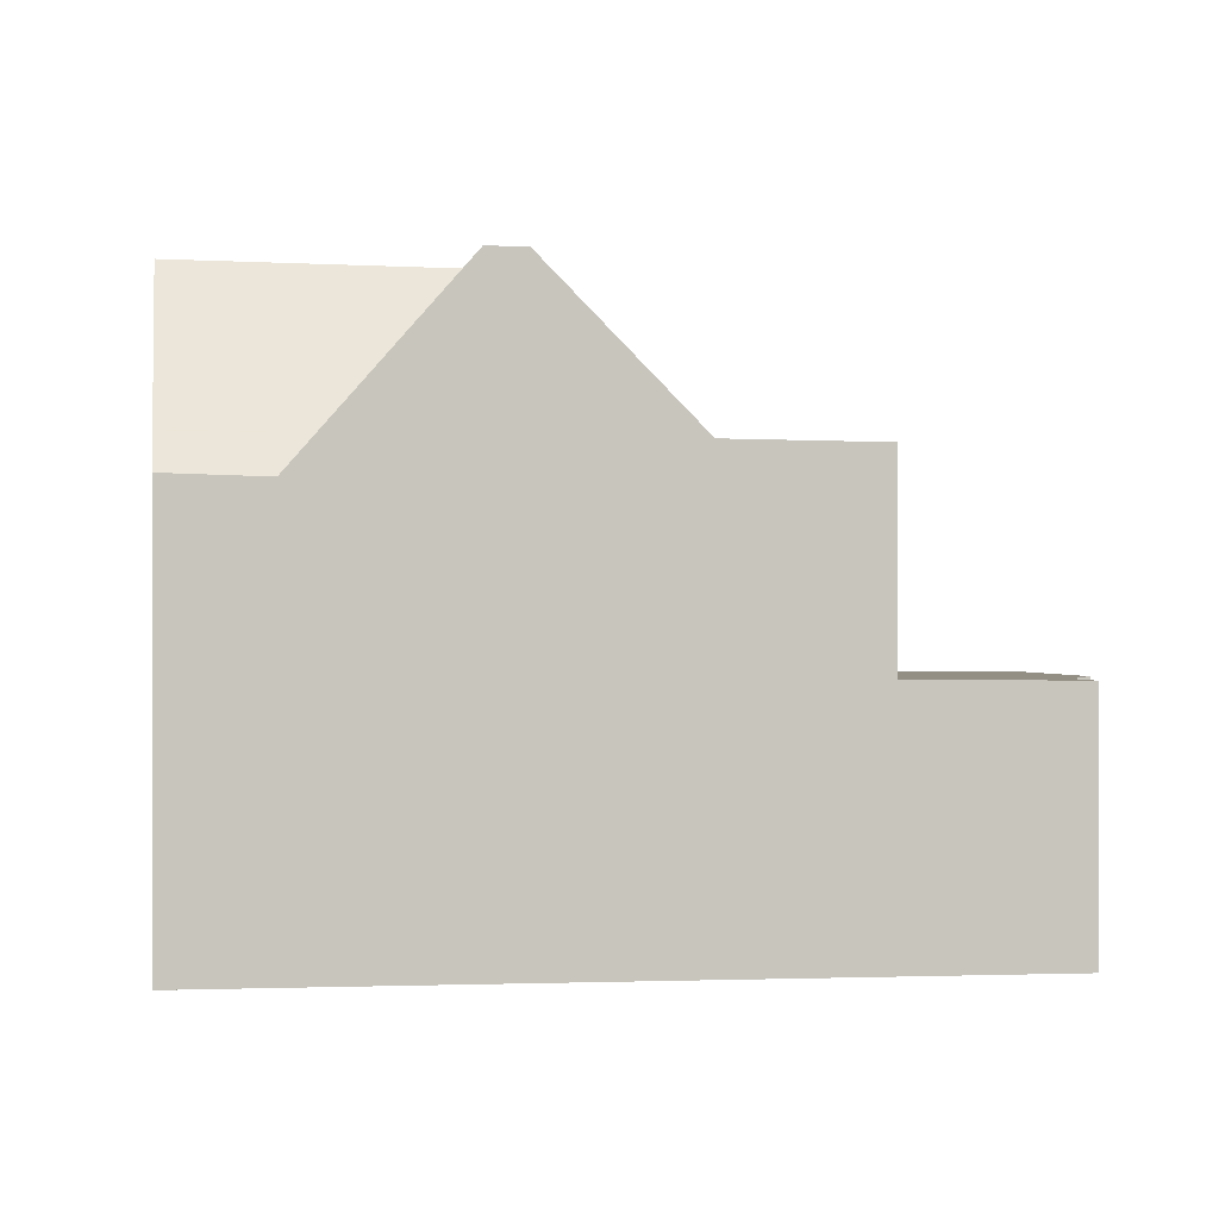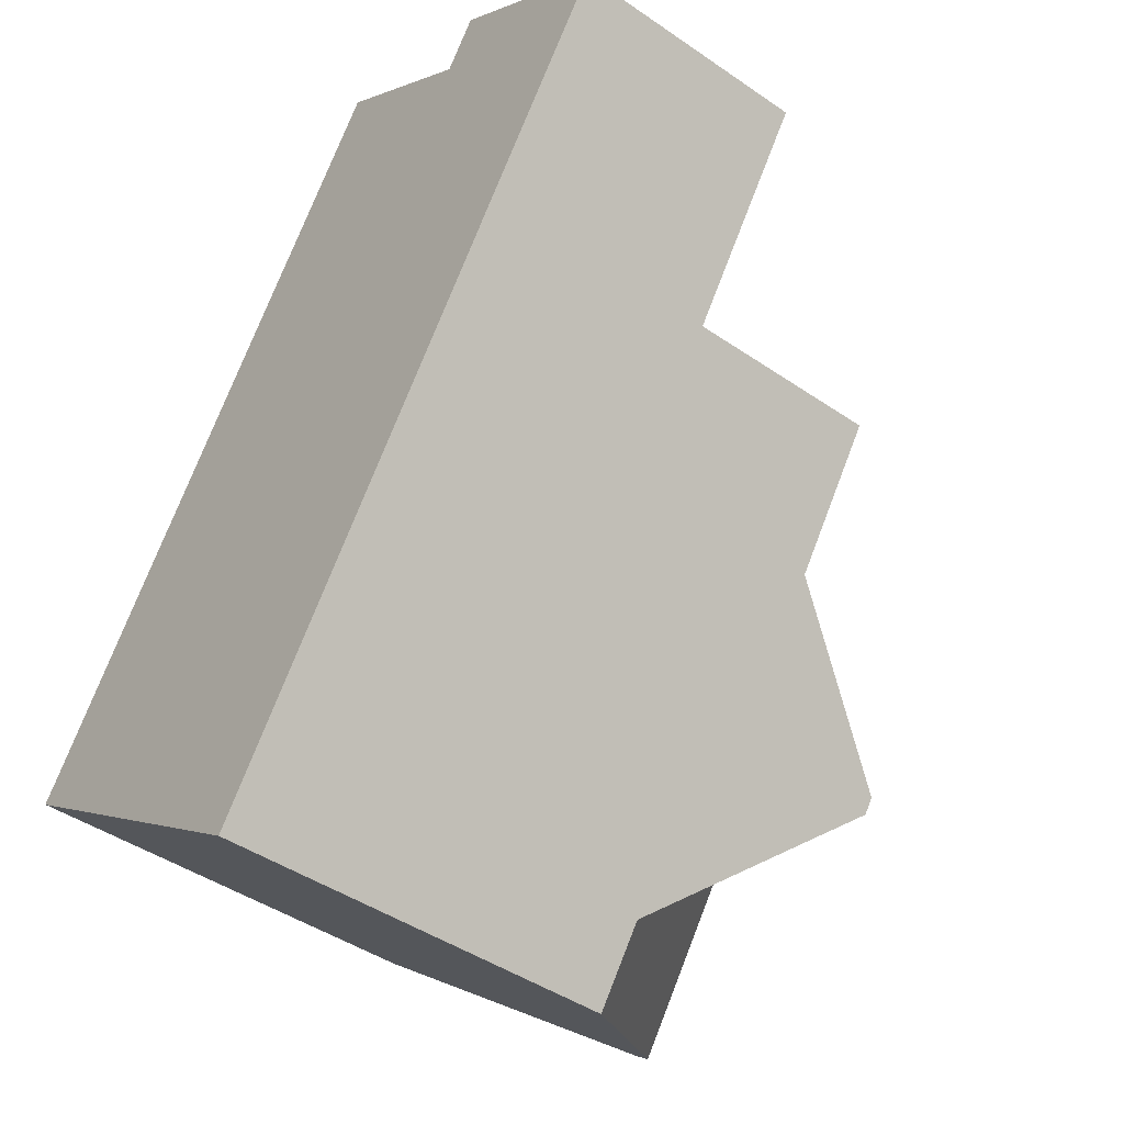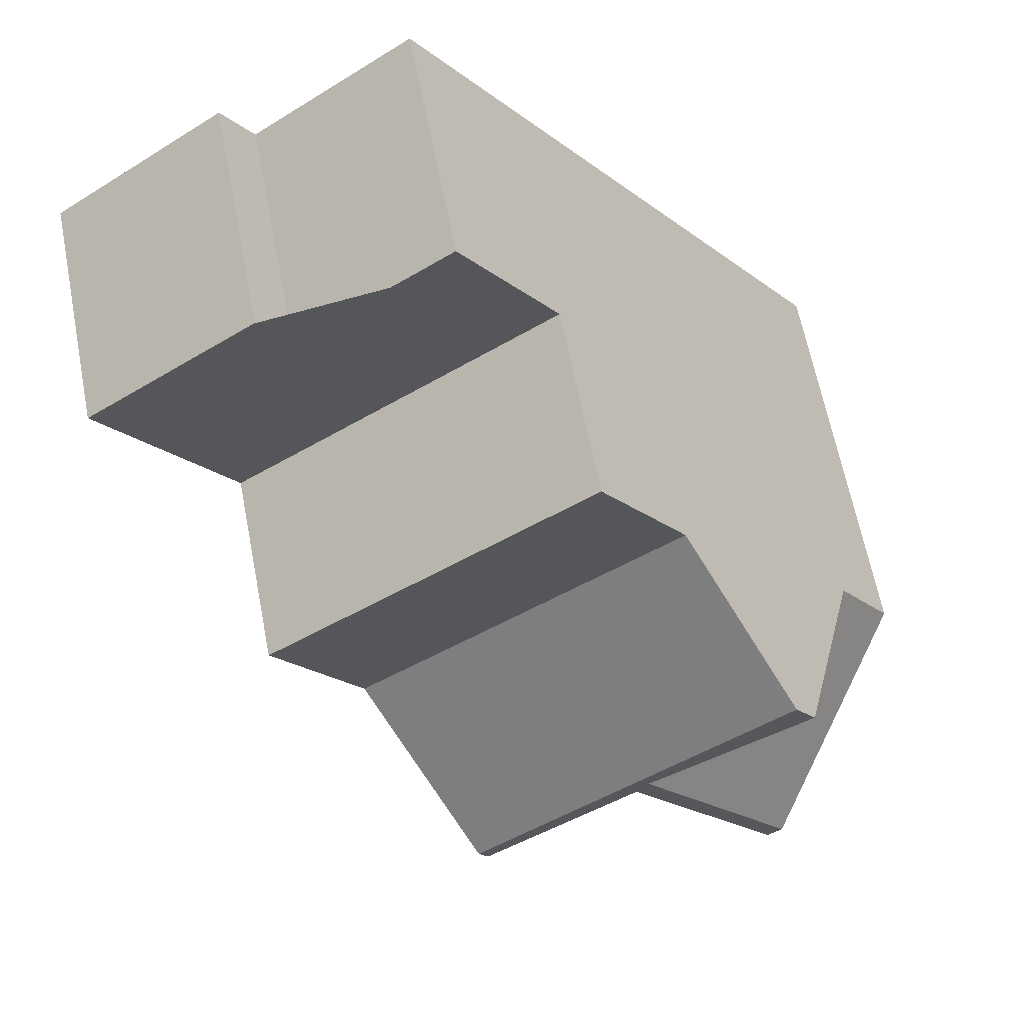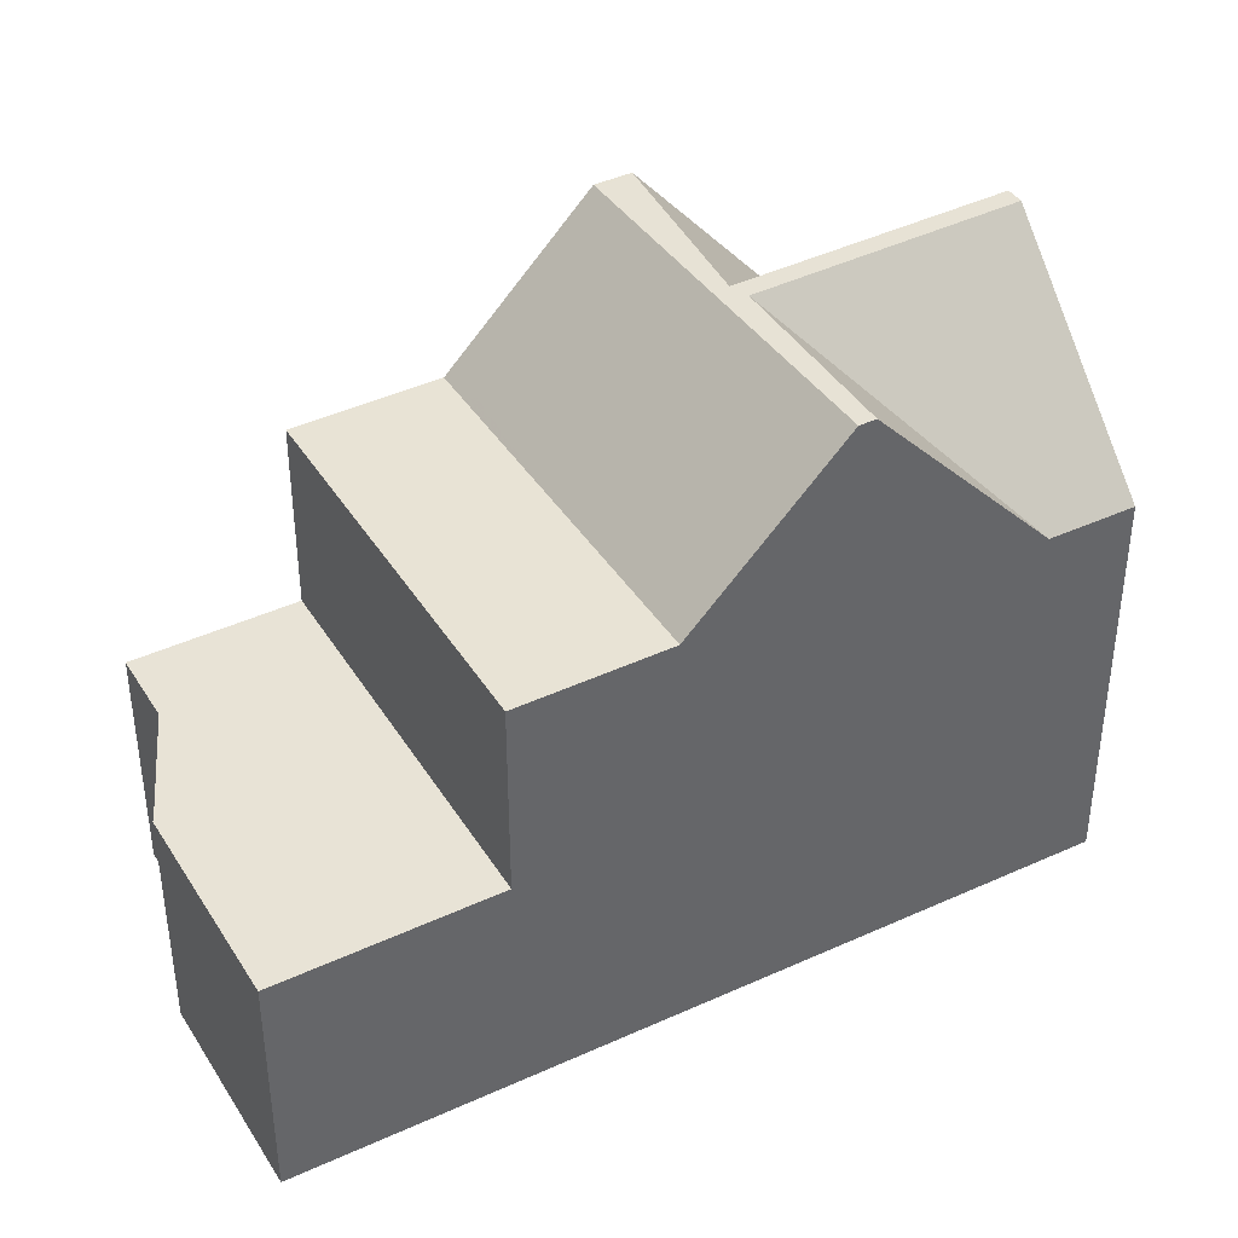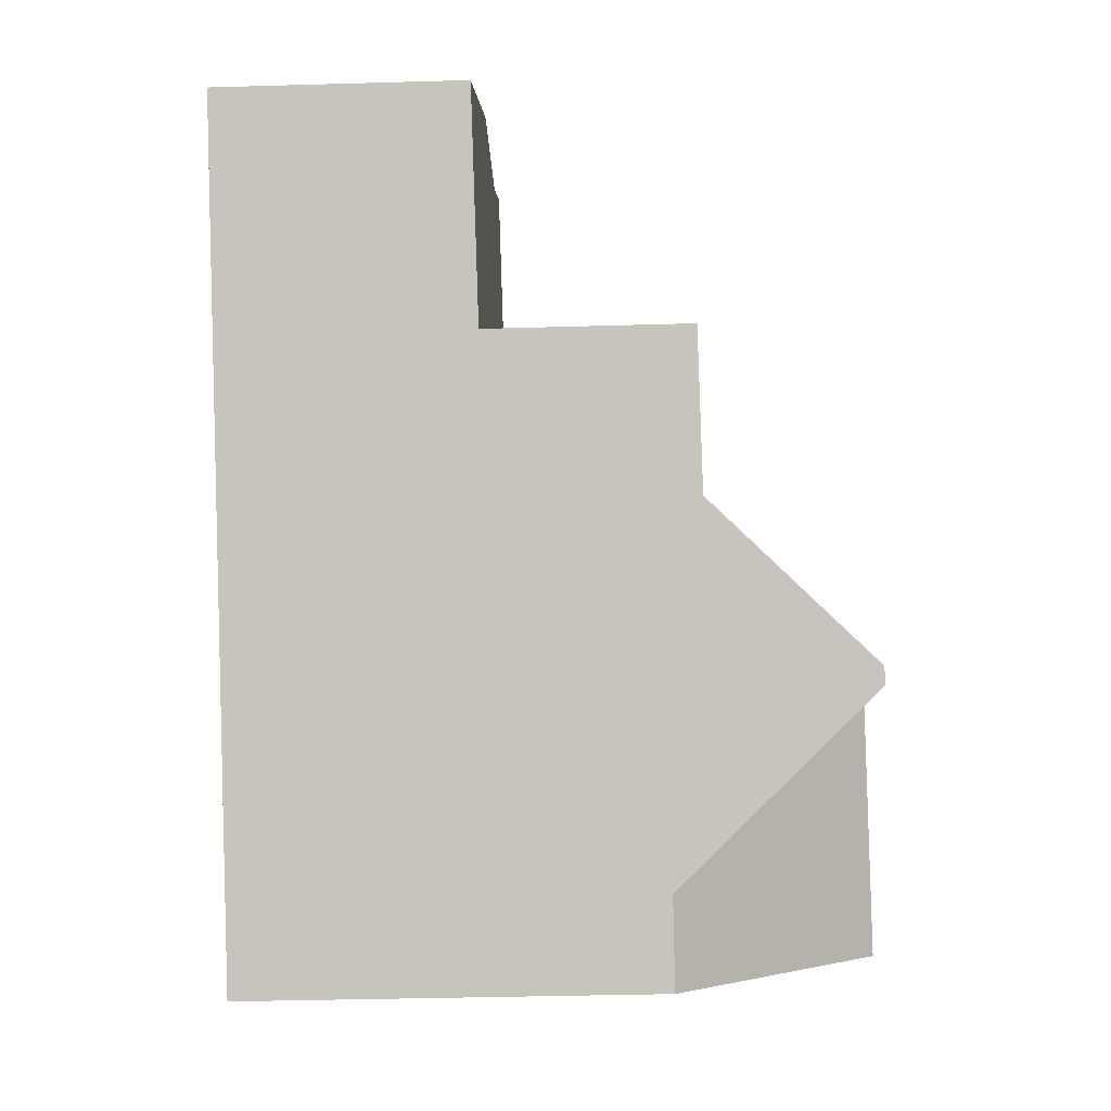
<metadata>
{"format":"obj","ext":"obj","renderer":"f3d","projection":"perspective","resolution":1024,"background":"white","views":[{"elev":0.2,"azim":117.3,"up":"+Z"},{"elev":-43.7,"azim":-129.1,"up":"+Y"},{"elev":63.8,"azim":-11.0,"up":"+Y"},{"elev":41.1,"azim":-83.6,"up":"+Z"},{"elev":-35.4,"azim":-87.8,"up":"+Y"}]}
</metadata>
<code>
v -700.4 -1382 3.17
v -700 -1382 3.178
v -697.9 -1381 3.192
v -702.7 -1383 3.155
v -696.4 -1392 5.347
v -692 -1389 5.402
v -696.9 -1382 3.209
v -701.3 -1385 3.18
v -701.3 -1385 3.18
v -702.7 -1383 3.155
v -701 -1386 3.185
v -696.6 -1382 3.215
v -701 -1386 3.185
v -696.6 -1383 3.215
v -697 -1382 3.209
v -696.6 -1382 3.215
v -701 -1386 3.185
v -695.4 -1384 5.803
v -699.8 -1387 5.812
v -694.3 -1386 7.821
v -698.6 -1389 7.912
v -696.6 -1382 3.77
v -701 -1386 3.734
v -699.8 -1387 5.812
v -695.4 -1384 5.803
v -695.9 -1392 5.889
v -693 -1388 5.859
v -697.3 -1391 5.867
v -692.4 -1389 5.882
v -696.6 -1382 5.777
v -701 -1386 5.785
v -699.4 -1387 5.811
v -699.4 -1387 5.811
v -696.5 -1387 7.869
v -696.9 -1390 5.867
v -697.1 -1391 5.347
v -694.2 -1391 7.922
v -701 -1386 5.347
v -700.6 -1385 5.784
v -695.9 -1384 5.804
v -695.9 -1384 5.804
v -696.3 -1387 7.864
v -694 -1390 7.918
v -693.4 -1388 5.859
v -692.7 -1388 5.366
v -696.6 -1382 5.178
v -697.1 -1383 5.778
v -698.6 -1389 7.912
v -696.5 -1387 7.869
v -696.2 -1387 7.867
v -694 -1386 7.828
v -696.3 -1387 7.864
v -694.3 -1386 7.821
v -694 -1390 7.918
v -694.2 -1391 7.922
v -698.5 -1389 7.916
v -696.4 -1388 7.873
v -698 -1389 7.899
v -698.6 -1389 7.864
v -693.4 -1388 5.859
v -696.2 -1387 7.867
v -694 -1386 7.828
v -696.2 -1387 7.867
v -692.7 -1388 5.366
v -698 -1389 7.899
v -696.4 -1388 7.871
v -697 -1391 5.371
v -697.3 -1391 5.867
v -693.1 -1387 6.048
v -695.3 -1387 7.85
v -696.4 -1388 7.873
v -693.4 -1388 5.86
v -696.1 -1388 7.868
v -695.3 -1387 7.85
v -696.1 -1388 7.868
v -692.7 -1388 5.367
v -696.4 -1388 7.873
v -698.5 -1389 7.916
v -697.1 -1391 5.347
v -696.9 -1390 5.867
v -694.1 -1386 7.826
v -698.4 -1389 7.915
v -697 -1391 5.371
v -699.8 -1387 5.812
v -698.6 -1389 7.865
v -698.4 -1389 7.915
v -698.6 -1389 7.912
v -698.6 -1389 7.912
v -696.3 -1392 5.371
v -701 -1386 3.185
v -701 -1386 3.734
v -701 -1386 5.785
v -701 -1386 5.372
v -699.8 -1387 5.812
v -701 -1386 5.785
v -700.6 -1385 5.784
v -697.1 -1383 5.778
v -696.6 -1382 5.777
v -701 -1386 5.785
v -693.2 -1387 6.124
v -693.1 -1388 5.859
v -694.1 -1386 7.829
v -692.1 -1389 5.464
v -692.8 -1388 5.427
v -694.1 -1386 7.827
v -692.8 -1388 5.426
v -696.6 -1383 5.24
v -696.6 -1383 5.777
v -694.1 -1386 7.829
v -694.3 -1386 7.822
v -695.5 -1384 5.803
v -692.8 -1388 5.426
v -696.6 -1383 5.777
v -695.5 -1384 5.803
v -694.3 -1386 7.822
v -696.6 -1383 3.215
v -697.9 -1381 3.192
v -696.6 -1383 3.77
v -692.5 -1389 5.88
v -694.1 -1390 7.916
v -692.1 -1389 5.398
v -692.1 -1389 5.46
v -694.1 -1390 7.916
v -694.3 -1390 7.92
v -696.4 -1392 5.347
v -696.4 -1392 5.371
v -694.3 -1390 7.92
v -696 -1392 5.887
v -697.8 -1381 3.193
v -702.2 -1384 3.164
v -702.2 -1384 3.164
v -697.8 -1381 3.194
v -696.2 -1388 7.869
v -694.2 -1390 7.917
v -697.5 -1386 5.807
v -696.3 -1387 7.864
v -696.2 -1387 7.867
v -699.9 -1382 3.179
v -699 -1384 3.195
v -698.7 -1384 5.781
v -700.4 -1382 3.17
v -694.1 -1390 7.919
v -698.7 -1384 3.201
v -698.7 -1384 3.201
v -698.7 -1384 3.753
v -698.7 -1384 5.781
v -697.5 -1386 5.807
v -696.3 -1387 7.864
v -700.4 -1382 3.17
v -700.4 -1382 3.17
v -702.7 -1383 3.155
v -702.7 -1383 3.155
v -697 -1383 5.778
v -698.7 -1384 5.781
v -696.6 -1383 5.778
v -700.6 -1385 5.785
v -700.9 -1386 5.786
v -696.6 -1383 5.778
v -700.9 -1386 5.786
v -698.2 -1381 3.191
v -698.3 -1381 3.189
v -697 -1383 3.213
v -697.3 -1382 3.207
v -694.7 -1386 7.829
v -695.8 -1384 5.804
v -696.9 -1383 5.778
v -693.8 -1387 6.627
v -693.4 -1388 5.859
v -693.4 -1388 5.825
v -697 -1383 5.65
v -697 -1383 5.778
v -694.4 -1386 7.835
v -697 -1383 5.778
v -694.7 -1386 7.829
v -695.8 -1384 5.804
v -693.4 -1388 5.826
v -693.4 -1388 5.825
v -694.4 -1386 7.834
v -692.4 -1389 5.874
v -692.5 -1389 5.87
v -694.4 -1386 7.835
v -697 -1383 3.213
v -697 -1383 3.767
v -697.1 -1383 5.778
v -697.1 -1383 5.779
v -696 -1385 5.804
v -698.4 -1381 3.188
v -698.3 -1381 3.19
v -697.4 -1382 3.206
v -697.1 -1383 3.211
v -696 -1385 5.804
v -694.8 -1386 7.832
v -693.6 -1388 5.997
v -694.1 -1387 6.847
v -693.6 -1388 5.998
v -692.6 -1389 6.04
v -694.6 -1386 7.838
v -693.6 -1388 5.997
v -695.9 -1385 5.9
v -694.8 -1386 7.832
v -694.6 -1386 7.837
v -694.6 -1386 7.838
v -692.5 -1389 6.043
v -697.1 -1383 3.211
v -697.1 -1383 3.766
v -697.1 -1383 5.778
v -700.4 -1382 3.17
v -700.4 -1382 3.17
v -700.4 -1382 0
v -700.4 -1382 0
v -698.4 -1381 3.188
v -700 -1382 3.178
v -700 -1382 -4.441e-16
v -698.4 -1381 0
v -697.8 -1381 3.194
v -697.9 -1381 3.192
v -697.9 -1381 0
v -697.8 -1381 0
v -702.7 -1383 3.155
v -702.7 -1383 3.155
v -702.7 -1383 0
v -702.7 -1383 0
v -696.4 -1392 5.347
v -696.4 -1392 5.347
v -696.4 -1392 0
v -696.4 -1392 0
v -692.1 -1389 5.464
v -692 -1389 5.402
v -692 -1389 0
v -692.1 -1389 -8.882e-16
v -696.6 -1382 3.215
v -696.9 -1382 3.209
v -696.9 -1382 0
v -696.6 -1382 -4.441e-16
v -702.2 -1384 3.164
v -701.3 -1385 3.18
v -701.3 -1385 0
v -702.2 -1384 -4.441e-16
v -700.4 -1382 3.17
v -702.7 -1383 3.155
v -702.7 -1383 0
v -700.4 -1382 4.441e-16
v -701.3 -1385 3.18
v -701 -1386 3.185
v -701 -1386 0
v -701.3 -1385 0
v -700.9 -1386 5.786
v -699.8 -1387 5.812
v -699.8 -1387 0
v -700.9 -1386 0
v -694.1 -1386 7.826
v -694.3 -1386 7.821
v -694.3 -1386 8.882e-16
v -694.1 -1386 8.882e-16
v -694.3 -1386 7.821
v -695.4 -1384 5.803
v -695.4 -1384 0
v -694.3 -1386 8.882e-16
v -696.3 -1392 5.371
v -695.9 -1392 5.889
v -695.9 -1392 0
v -696.3 -1392 -8.882e-16
v -692.7 -1388 5.366
v -693 -1388 5.859
v -693 -1388 0
v -692.7 -1388 -8.882e-16
v -698.5 -1389 7.916
v -697.3 -1391 5.867
v -697.3 -1391 0
v -698.5 -1389 0
v -692.5 -1389 6.043
v -692.4 -1389 5.882
v -692.4 -1389 -8.882e-16
v -692.5 -1389 8.882e-16
v -697.3 -1391 5.867
v -697.1 -1391 5.347
v -697.1 -1391 0
v -697.3 -1391 0
v -694.1 -1390 7.919
v -694 -1390 7.918
v -694 -1390 0
v -694.1 -1390 0
v -698.6 -1389 7.864
v -698.6 -1389 7.912
v -698.6 -1389 0
v -698.6 -1389 0
v -693.1 -1387 6.048
v -694 -1386 7.828
v -694 -1386 -8.882e-16
v -693.1 -1387 0
v -695.9 -1392 5.889
v -694.2 -1391 7.922
v -694.2 -1391 0
v -695.9 -1392 0
v -699.8 -1387 5.812
v -698.6 -1389 7.864
v -698.6 -1389 0
v -699.8 -1387 0
v -692.7 -1388 5.367
v -692.7 -1388 5.366
v -692.7 -1388 -8.882e-16
v -692.7 -1388 0
v -693 -1388 5.859
v -693.1 -1387 6.048
v -693.1 -1387 0
v -693 -1388 0
v -692.1 -1389 5.398
v -692.7 -1388 5.367
v -692.7 -1388 0
v -692.1 -1389 0
v -698.6 -1389 7.912
v -698.5 -1389 7.916
v -698.5 -1389 0
v -698.6 -1389 0
v -694 -1386 7.828
v -694.1 -1386 7.826
v -694.1 -1386 8.882e-16
v -694 -1386 -8.882e-16
v -696.4 -1392 5.347
v -696.3 -1392 5.371
v -696.3 -1392 -8.882e-16
v -696.4 -1392 0
v -696.6 -1383 5.778
v -696.6 -1382 5.777
v -696.6 -1382 8.882e-16
v -696.6 -1383 0
v -692.4 -1389 5.874
v -692.1 -1389 5.464
v -692.1 -1389 -8.882e-16
v -692.4 -1389 0
v -697.9 -1381 3.192
v -697.9 -1381 3.192
v -697.9 -1381 -4.441e-16
v -697.9 -1381 0
v -692 -1389 5.402
v -692.1 -1389 5.398
v -692.1 -1389 0
v -692 -1389 0
v -697.1 -1391 5.347
v -696.4 -1392 5.347
v -696.4 -1392 0
v -697.1 -1391 0
v -702.7 -1383 3.155
v -702.2 -1384 3.164
v -702.2 -1384 -4.441e-16
v -702.7 -1383 -4.441e-16
v -696.9 -1382 3.209
v -697.8 -1381 3.194
v -697.8 -1381 0
v -696.9 -1382 0
v -700.4 -1382 3.17
v -700.4 -1382 3.17
v -700.4 -1382 4.441e-16
v -700.4 -1382 0
v -694.2 -1391 7.922
v -694.1 -1390 7.919
v -694.1 -1390 0
v -694.2 -1391 0
v -700 -1382 3.178
v -700.4 -1382 3.17
v -700.4 -1382 0
v -700 -1382 -4.441e-16
v -702.7 -1383 3.155
v -702.7 -1383 3.155
v -702.7 -1383 -4.441e-16
v -702.7 -1383 0
v -695.4 -1384 5.803
v -696.6 -1383 5.778
v -696.6 -1383 0
v -695.4 -1384 0
v -701 -1386 5.785
v -700.9 -1386 5.786
v -700.9 -1386 0
v -701 -1386 0
v -697.9 -1381 3.192
v -698.3 -1381 3.189
v -698.3 -1381 0
v -697.9 -1381 -4.441e-16
v -692.4 -1389 5.882
v -692.4 -1389 5.874
v -692.4 -1389 0
v -692.4 -1389 -8.882e-16
v -698.3 -1381 3.189
v -698.4 -1381 3.188
v -698.4 -1381 0
v -698.3 -1381 0
v -694 -1390 7.918
v -692.5 -1389 6.043
v -692.5 -1389 8.882e-16
v -694 -1390 0
v -700.4 -1382 0
v -700 -1382 0
v -697.9 -1381 0
v -692 -1389 0
v -696.4 -1392 0
v -702.7 -1383 0
f 151 130 131 152
f 155 113 98 158
f 128 26 89 126
f 68 35 67
f 129 117 3 132
f 15 7 12 14
f 13 8 9 11
f 144 11 9 139
f 204 182 183 205
f 115 20 81 105
f 93 39 92
f 127 55 26 128
f 86 57 35 68
f 159 99 95 157
f 65 34 66
f 205 183 170 47 206
f 156 96 140 154
f 137 66 34 148
f 169 44 168
f 171 47 170
f 197 172 167 194
f 85 59 24 84
f 111 25 53 110
f 136 49 32 135
f 87 48 59 85
f 195 73 61 198
f 112 64 76 104
f 82 78 21 88
f 133 77 66 137
f 67 36 28 68
f 194 167 168 44 193
f 196 120 73 195
f 122 104 76 121
f 134 124 77 133
f 105 81 62 102
f 84 32 49 58 85
f 85 58 87
f 88 65 66 77 82
f 126 89 5 125
f 91 23 17 90
f 92 31 38 93
f 68 28 56 86
f 157 95 96 156
f 93 38 23 91
f 100 69 27 101
f 176 104 122 180
f 178 105 102 181
f 101 27 45 106
f 107 46 30 108
f 109 51 69 100
f 175 111 110 174
f 177 112 104 176
f 173 113 155 166
f 149 138 130 151
f 116 16 22 118
f 164 115 105 178
f 118 22 46 107
f 203 54 120 196
f 121 6 103 122
f 142 37 124 134
f 125 79 83 126
f 180 122 103 179
f 126 83 80 128
f 128 80 71 127
f 139 9 130 138
f 130 9 8 131
f 132 7 15 129
f 133 75 123 134
f 199 52 136 135 191
f 137 63 75 133
f 160 129 15 163
f 161 117 129 160
f 134 123 43 142
f 163 15 14 162
f 145 91 90 143
f 146 39 93 91 145
f 185 154 140 184
f 148 42 63 137
f 149 141 1 150
f 151 10 141 149
f 152 4 10 151
f 186 147 154 185
f 166 155 114 165
f 156 33 94 157
f 158 18 114 155
f 157 94 19 159
f 154 147 33 156
f 188 138 149 150 2 187
f 190 144 139 189
f 165 41 153 166
f 167 100 101 168
f 168 101 106 169
f 170 107 108 171
f 172 109 100 167
f 189 139 138 188
f 200 52 199
f 176 72 60 177
f 166 153 97 173
f 201 74 63 42 192
f 179 29 119 180
f 180 119 72 176
f 202 74 201
f 182 116 118 183
f 183 118 107 170
f 184 97 153 185
f 185 153 41 186
f 187 161 160 188
f 189 163 162 190
f 193 50 70 194
f 195 72 119 196
f 194 70 197
f 198 60 72 195
f 191 40 199
f 188 160 163 189
f 199 40 175 174 200
f 192 164 178 201
f 201 178 181 202
f 196 119 29 203
f 205 145 143 204
f 206 146 145 205
f 208 209 210 207
f 212 213 214 211
f 216 217 218 215
f 220 221 222 219
f 224 225 226 223
f 228 229 230 227
f 232 233 234 231
f 236 237 238 235
f 240 241 242 239
f 244 245 246 243
f 248 249 250 247
f 252 253 254 251
f 256 257 258 255
f 260 261 262 259
f 264 265 266 263
f 268 269 270 267
f 272 273 274 271
f 276 277 278 275
f 280 281 282 279
f 284 285 286 283
f 288 289 290 287
f 292 293 294 291
f 296 297 298 295
f 300 301 302 299
f 304 305 306 303
f 308 309 310 307
f 312 313 314 311
f 316 317 318 315
f 320 321 322 319
f 324 325 326 323
f 328 329 330 327
f 332 333 334 331
f 336 337 338 335
f 340 341 342 339
f 344 345 346 343
f 348 349 350 347
f 352 353 354 351
f 356 357 358 355
f 360 361 362 359
f 364 365 366 363
f 368 369 370 367
f 372 373 374 371
f 376 377 378 375
f 380 381 382 379
f 384 385 386 383
f 388 389 390 387
f 392 393 394 395 396 391

</code>
